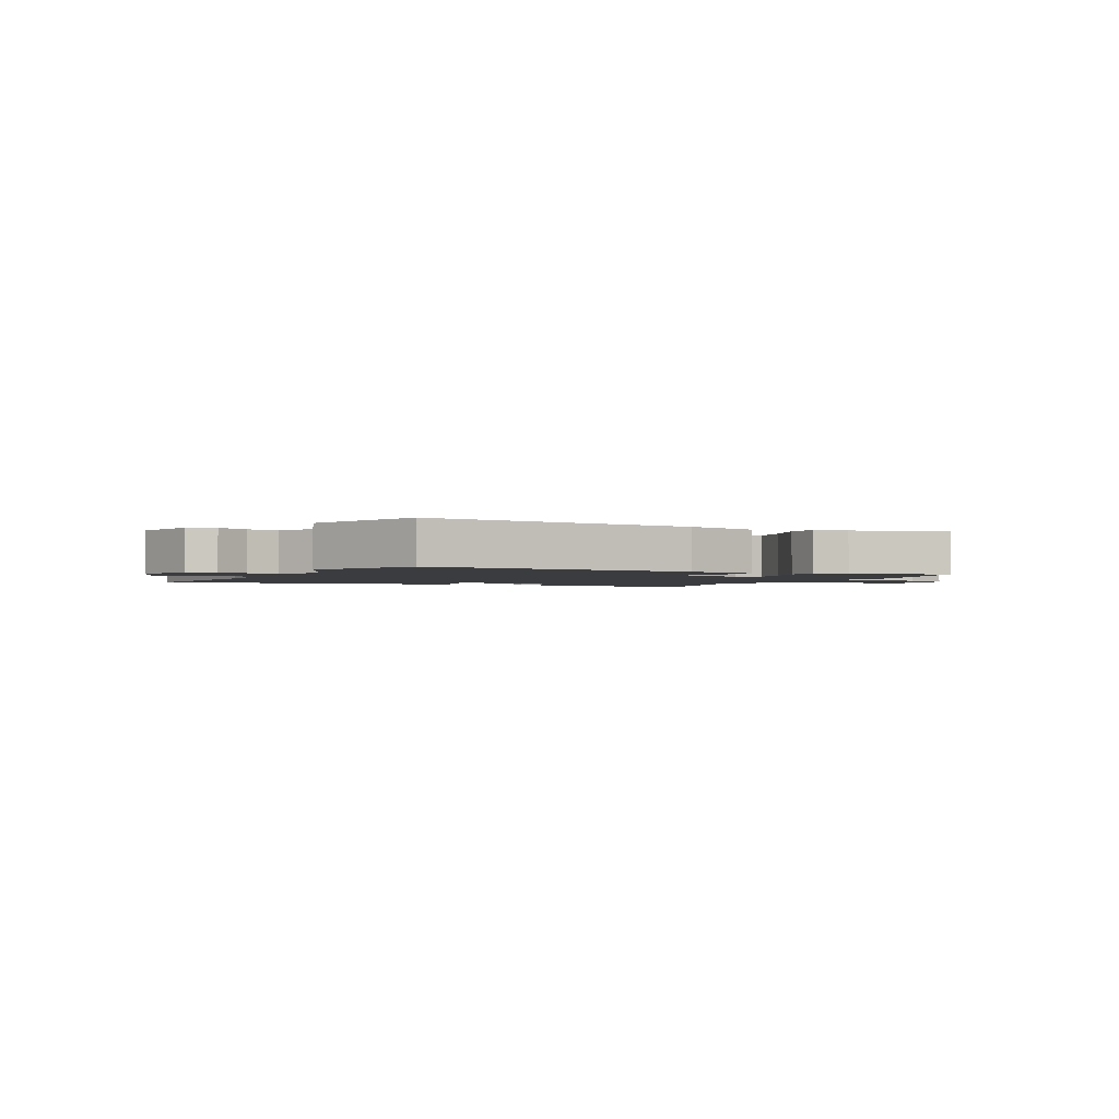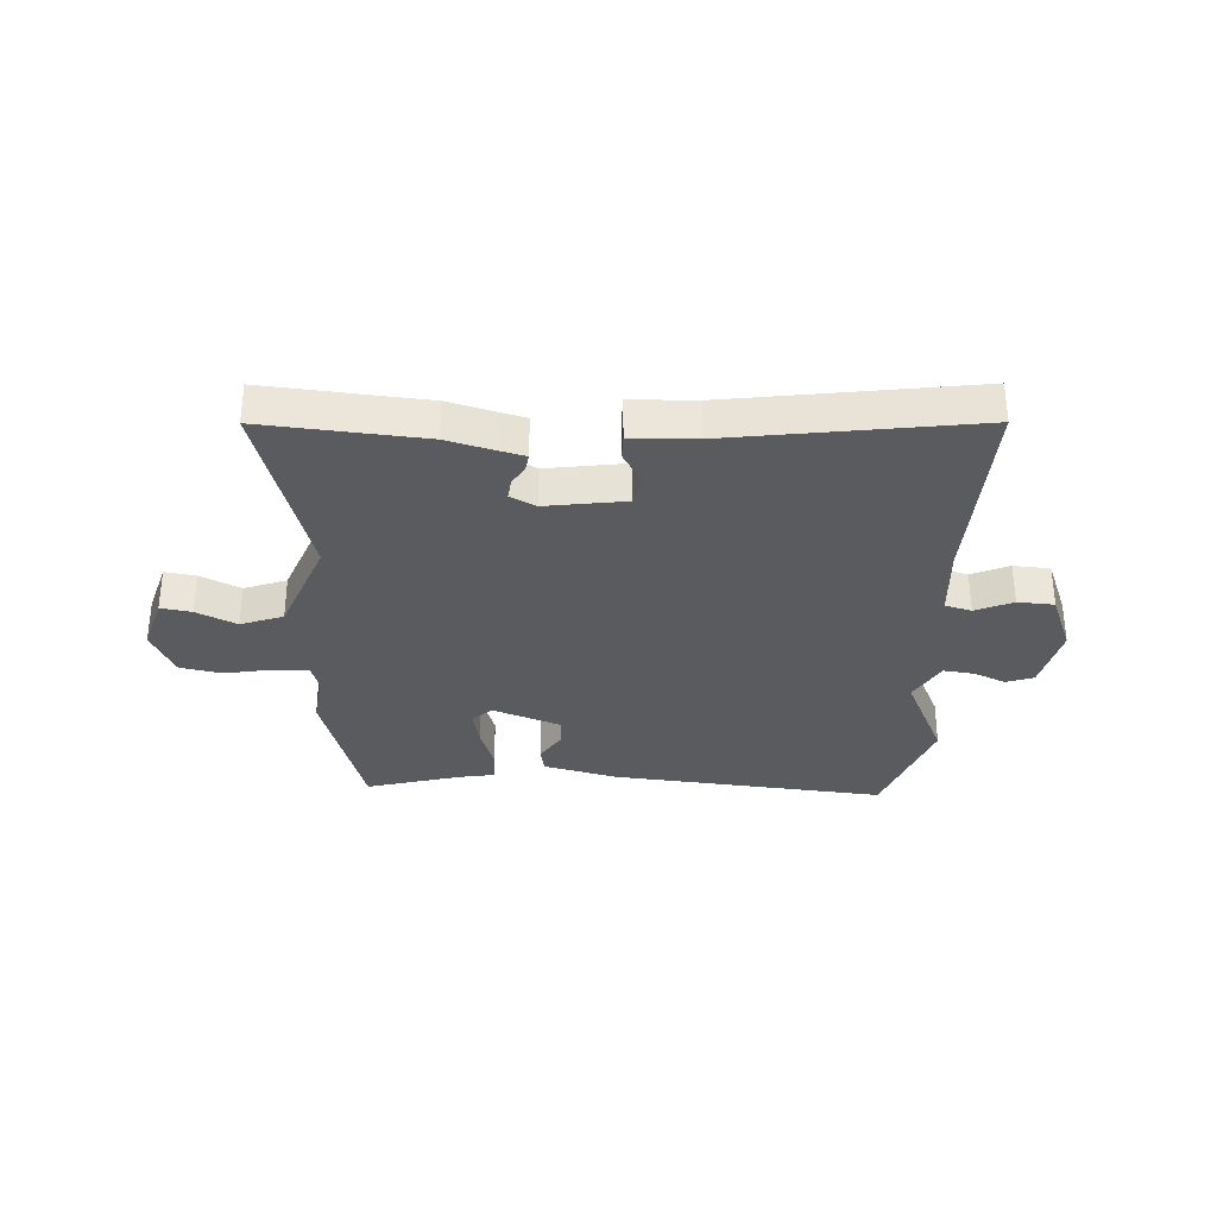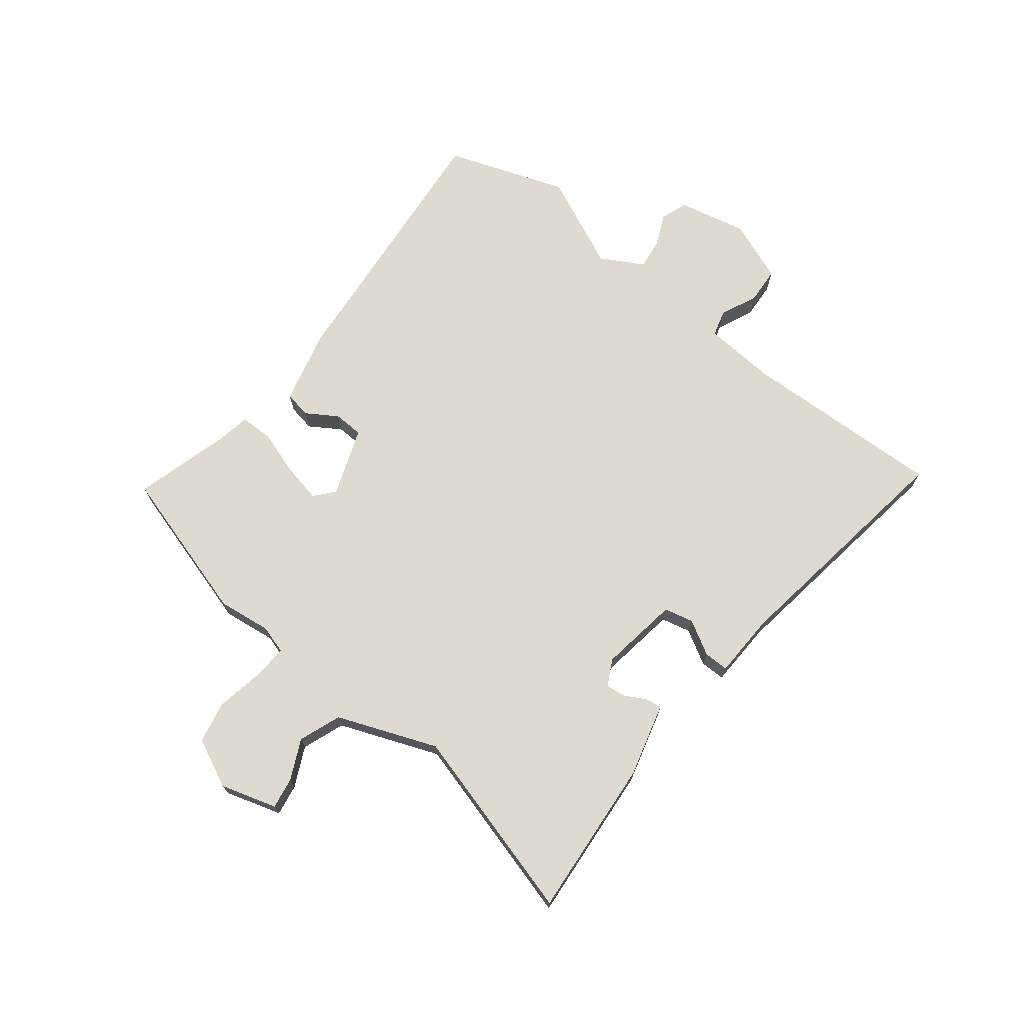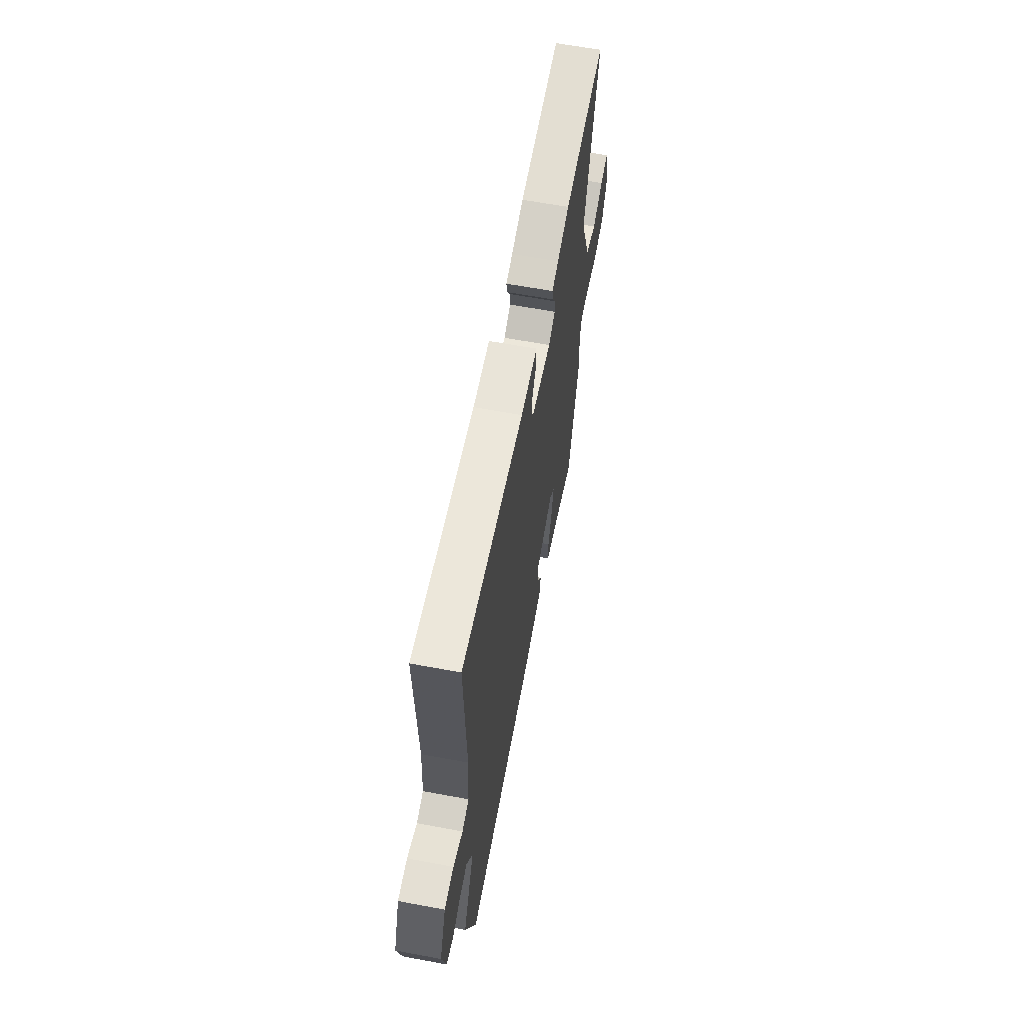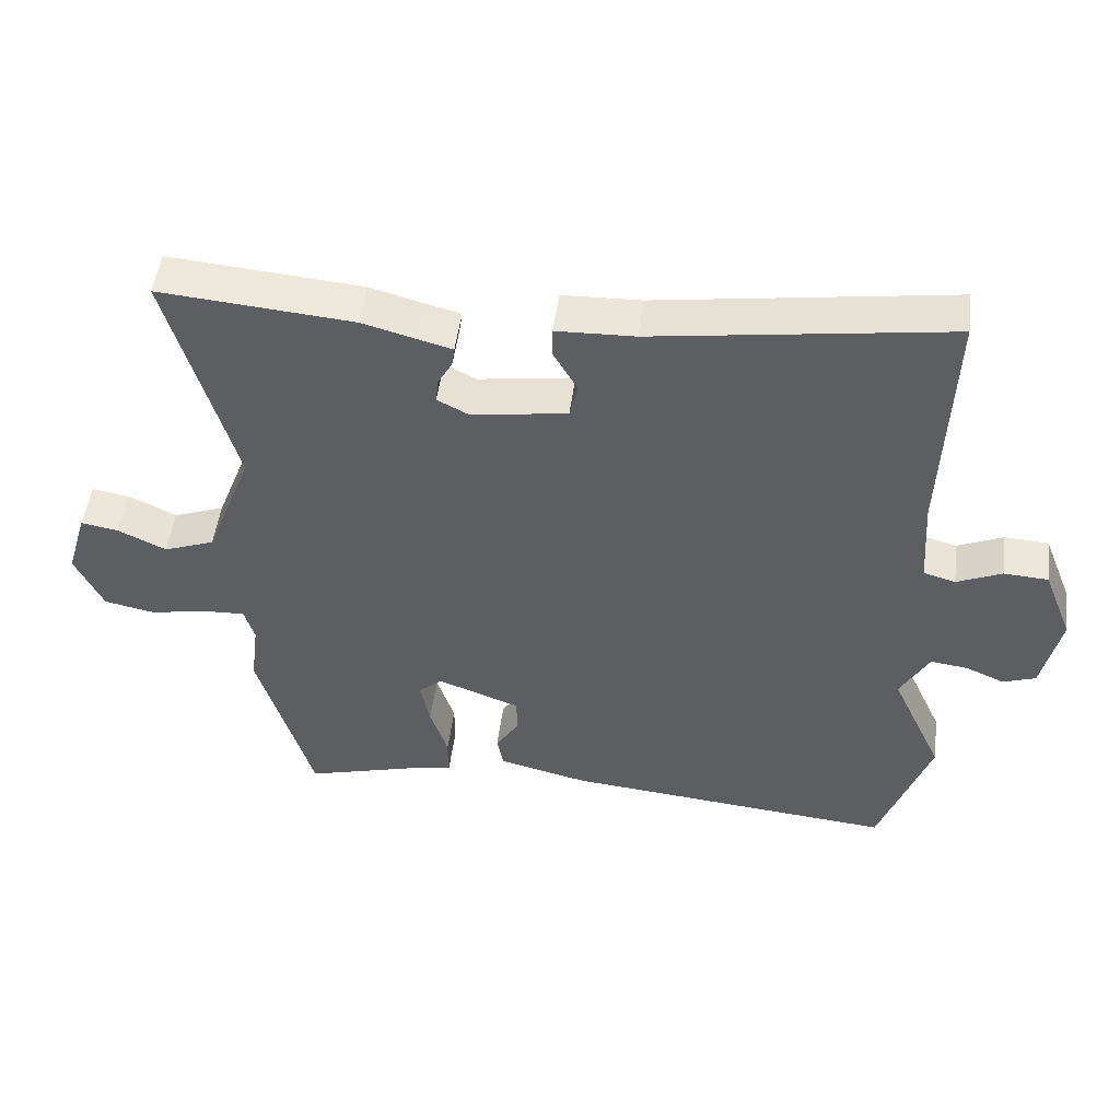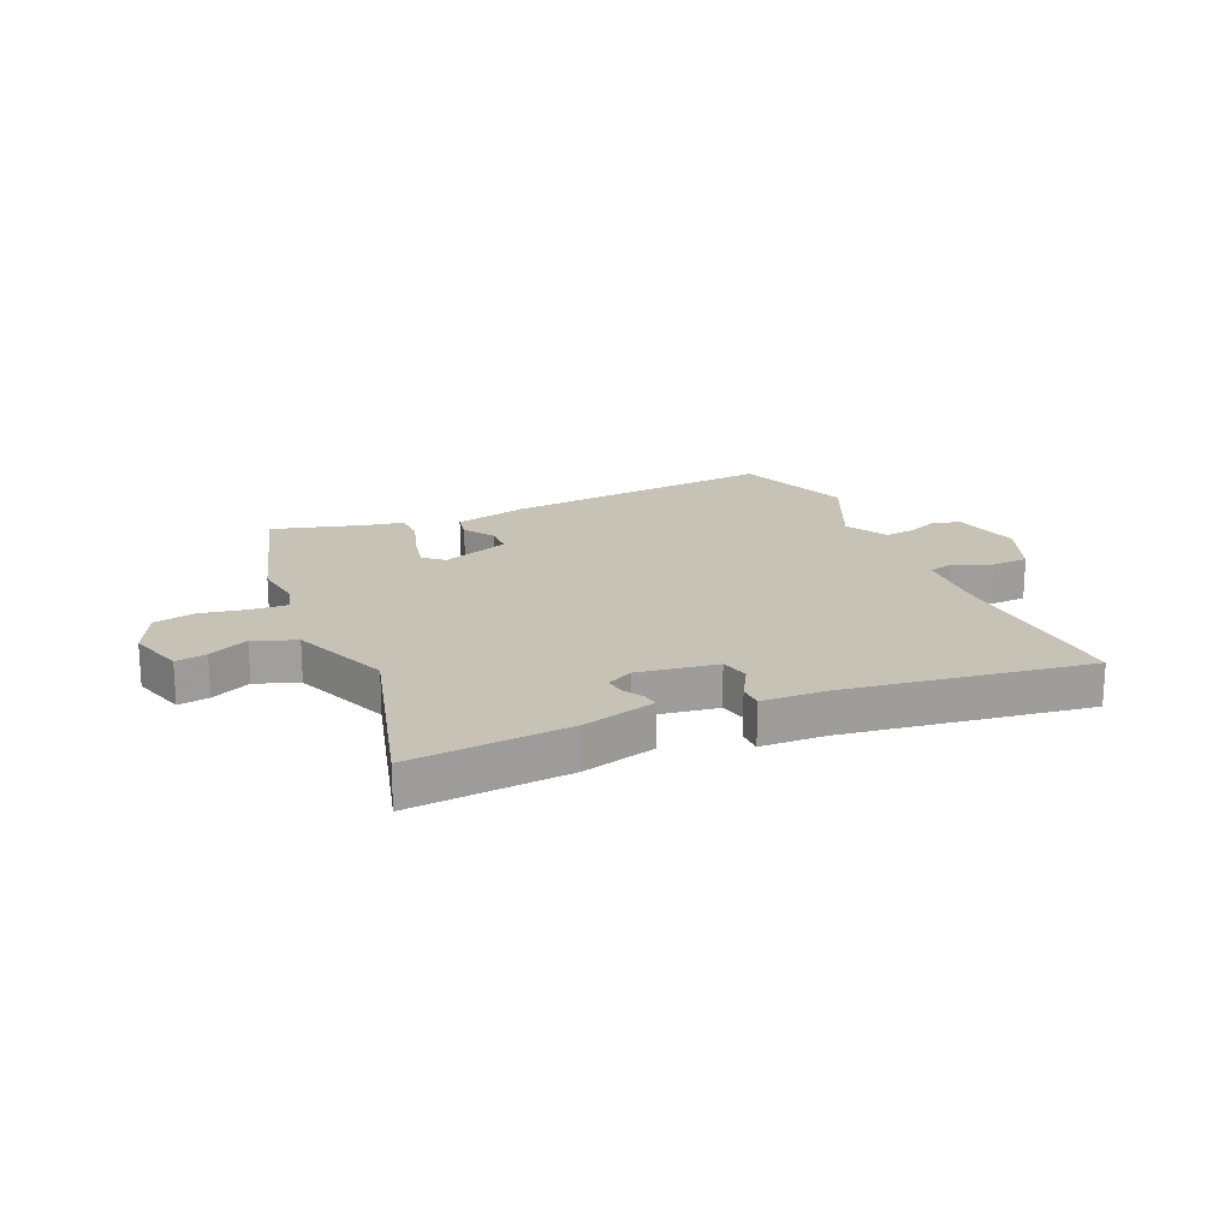
<metadata>
{"format":"obj","ext":"obj","renderer":"f3d","projection":"perspective","resolution":1024,"background":"white","views":[{"elev":-1.9,"azim":152.1,"up":"+Y"},{"elev":-32.3,"azim":-3.0,"up":"+Y"},{"elev":71.0,"azim":-51.8,"up":"+Y"},{"elev":62.6,"azim":100.7,"up":"+Z"},{"elev":49.8,"azim":7.3,"up":"+Z"},{"elev":19.1,"azim":-23.7,"up":"+Y"}]}
</metadata>
<code>
v -0.472 0.07 -0.595
v -0.552 0.07 -0.322
v -0.54 0.07 -0.228
v -0.555 0.07 -0.177
v -0.617 0.07 -0.18
v -0.701 0.07 -0.196
v -0.776 0.07 -0.181
v -0.817 0.07 -0.094
v -0.787 0.07 0.006
v -0.732 0.07 -0.003
v -0.661 0.07 -0.037
v -0.586 0.07 -0.009
v -0.517 0.07 0.168
v -0.613 0.07 0.51
v -0.329 0.07 0.486
v -0.245 0.07 0.463
v -0.199 0.07 0.451
v -0.203 0.07 0.422
v -0.224 0.07 0.385
v -0.228 0.07 0.349
v -0.182 0.07 0.325
v -0.041 0.07 0.346
v -0.029 0.07 0.398
v -0.064 0.07 0.459
v -0.064 0.07 0.503
v 0.051 0.07 0.507
v 0.483 0.07 0.57
v 0.47 0.07 0.21
v 0.479 0.07 0.08
v 0.526 0.07 0.067
v 0.592 0.07 0.096
v 0.657 0.07 0.092
v 0.7 0.07 -0.017
v 0.673 0.07 -0.139
v 0.625 0.07 -0.156
v 0.568 0.07 -0.131
v 0.513 0.07 -0.124
v 0.471 0.07 -0.2
v 0.547 0.07 -0.366
v 0.472 0.07 -0.579
v -0.016 0.07 -0.533
v -0.149 0.07 -0.5
v -0.158 0.07 -0.452
v -0.123 0.07 -0.397
v -0.125 0.07 -0.344
v -0.246 0.07 -0.299
v -0.281 0.07 -0.329
v -0.267 0.07 -0.398
v -0.241 0.07 -0.477
v -0.241 0.07 -0.537
v -0.303 0.07 -0.548
v -0.472 0 -0.595
v -0.552 0 -0.322
v -0.54 0 -0.228
v -0.555 0 -0.177
v -0.617 0 -0.18
v -0.701 0 -0.196
v -0.776 0 -0.181
v -0.817 0 -0.094
v -0.787 0 0.006
v -0.732 0 -0.003
v -0.661 0 -0.037
v -0.586 0 -0.009
v -0.517 0 0.168
v -0.613 0 0.51
v -0.329 0 0.486
v -0.245 0 0.463
v -0.199 0 0.451
v -0.203 0 0.422
v -0.224 0 0.385
v -0.228 0 0.349
v -0.182 0 0.325
v -0.041 0 0.346
v -0.029 0 0.398
v -0.064 0 0.459
v -0.064 0 0.503
v 0.051 0 0.507
v 0.483 0 0.57
v 0.47 0 0.21
v 0.479 0 0.08
v 0.526 0 0.067
v 0.592 0 0.096
v 0.657 0 0.092
v 0.7 0 -0.017
v 0.673 0 -0.139
v 0.625 0 -0.156
v 0.568 0 -0.131
v 0.513 0 -0.124
v 0.471 0 -0.2
v 0.547 0 -0.366
v 0.472 0 -0.579
v -0.016 0 -0.533
v -0.149 0 -0.5
v -0.158 0 -0.452
v -0.123 0 -0.397
v -0.125 0 -0.344
v -0.246 0 -0.299
v -0.281 0 -0.329
v -0.267 0 -0.398
v -0.241 0 -0.477
v -0.241 0 -0.537
v -0.303 0 -0.548
f 48 49 50 51
f 1 2 3
f 51 1 3
f 48 51 3
f 47 48 3
f 46 47 3 4
f 45 46 4
f 42 43 44
f 41 42 44
f 40 41 44
f 39 40 44
f 38 39 44
f 37 38 44 45
f 34 35 36
f 33 34 36
f 32 33 36
f 31 32 36
f 30 31 36
f 29 30 36 37
f 26 27 28
f 26 28 29
f 25 26 29
f 24 25 29
f 23 24 29
f 29 37 45
f 23 29 45
f 22 23 45
f 16 17 18 19
f 16 19 20
f 15 16 20
f 14 15 20
f 13 14 20
f 12 13 20 21
f 9 10 11
f 8 9 11
f 7 8 11
f 6 7 11
f 5 6 11
f 4 5 11 12
f 21 22 45
f 12 21 45
f 4 12 45
f 102 101 100 99
f 54 53 52
f 54 52 102
f 54 102 99
f 54 99 98
f 55 54 98 97
f 55 97 96
f 95 94 93
f 95 93 92
f 95 92 91
f 95 91 90
f 95 90 89
f 96 95 89 88
f 87 86 85
f 87 85 84
f 87 84 83
f 87 83 82
f 87 82 81
f 88 87 81 80
f 79 78 77
f 80 79 77
f 80 77 76
f 80 76 75
f 80 75 74
f 96 88 80
f 96 80 74
f 96 74 73
f 70 69 68 67
f 71 70 67
f 71 67 66
f 71 66 65
f 71 65 64
f 72 71 64 63
f 62 61 60
f 62 60 59
f 62 59 58
f 62 58 57
f 62 57 56
f 63 62 56 55
f 96 73 72
f 96 72 63
f 96 63 55
f 1 52 53 2
f 2 53 54 3
f 3 54 55 4
f 4 55 56 5
f 5 56 57 6
f 6 57 58 7
f 7 58 59 8
f 8 59 60 9
f 9 60 61 10
f 10 61 62 11
f 11 62 63 12
f 12 63 64 13
f 13 64 65 14
f 14 65 66 15
f 15 66 67 16
f 16 67 68 17
f 17 68 69 18
f 18 69 70 19
f 19 70 71 20
f 20 71 72 21
f 21 72 73 22
f 22 73 74 23
f 23 74 75 24
f 24 75 76 25
f 25 76 77 26
f 26 77 78 27
f 27 78 79 28
f 28 79 80 29
f 29 80 81 30
f 30 81 82 31
f 31 82 83 32
f 32 83 84 33
f 33 84 85 34
f 34 85 86 35
f 35 86 87 36
f 36 87 88 37
f 37 88 89 38
f 38 89 90 39
f 39 90 91 40
f 40 91 92 41
f 41 92 93 42
f 42 93 94 43
f 43 94 95 44
f 44 95 96 45
f 45 96 97 46
f 46 97 98 47
f 47 98 99 48
f 48 99 100 49
f 49 100 101 50
f 50 101 102 51
f 51 102 52 1

</code>
